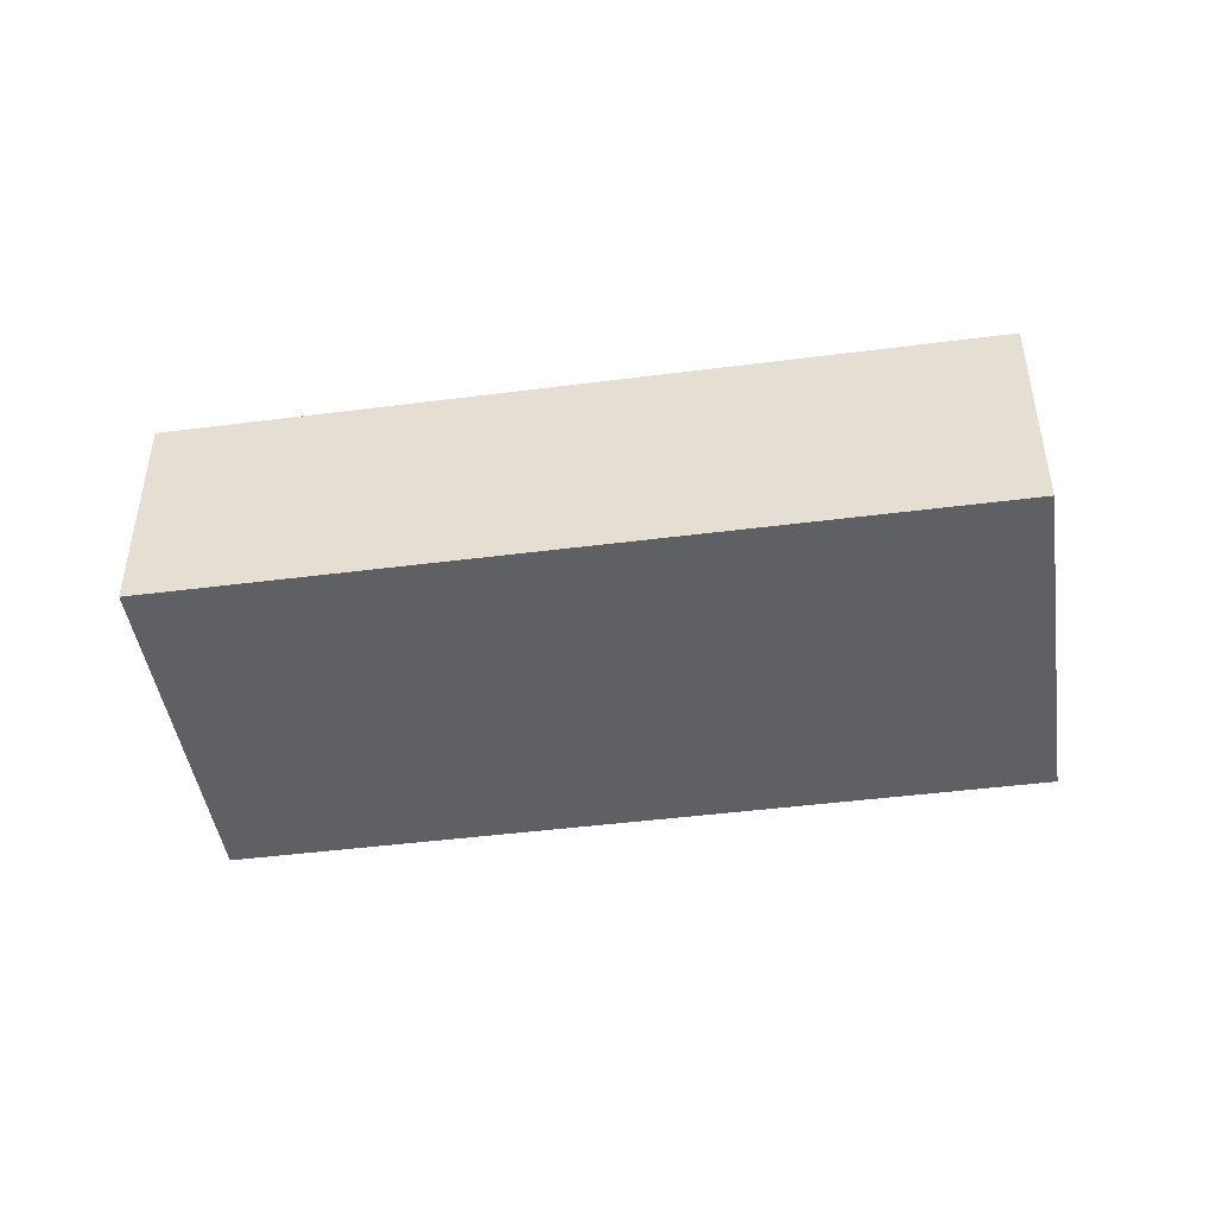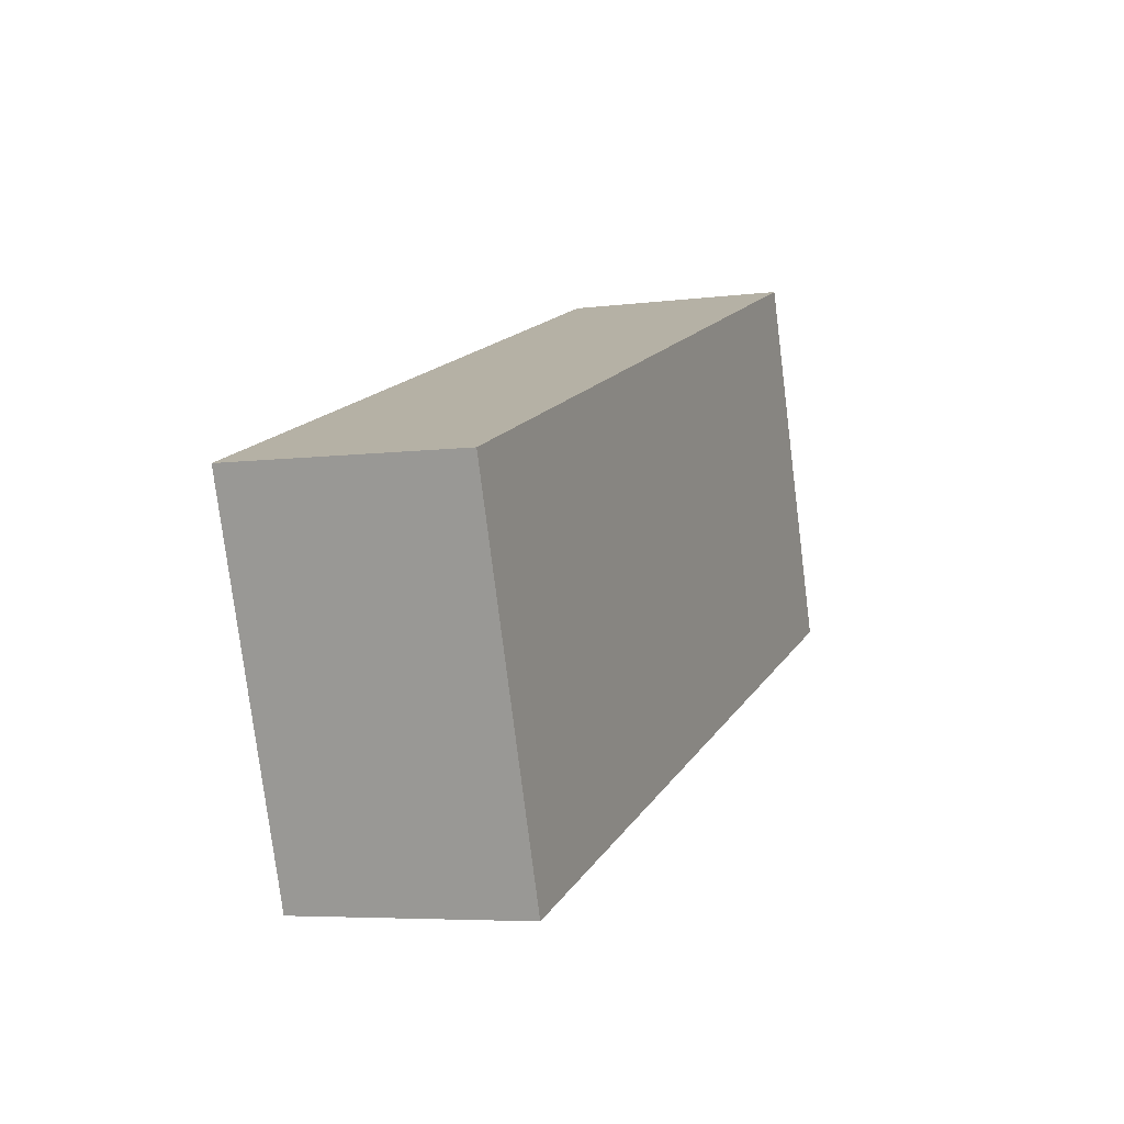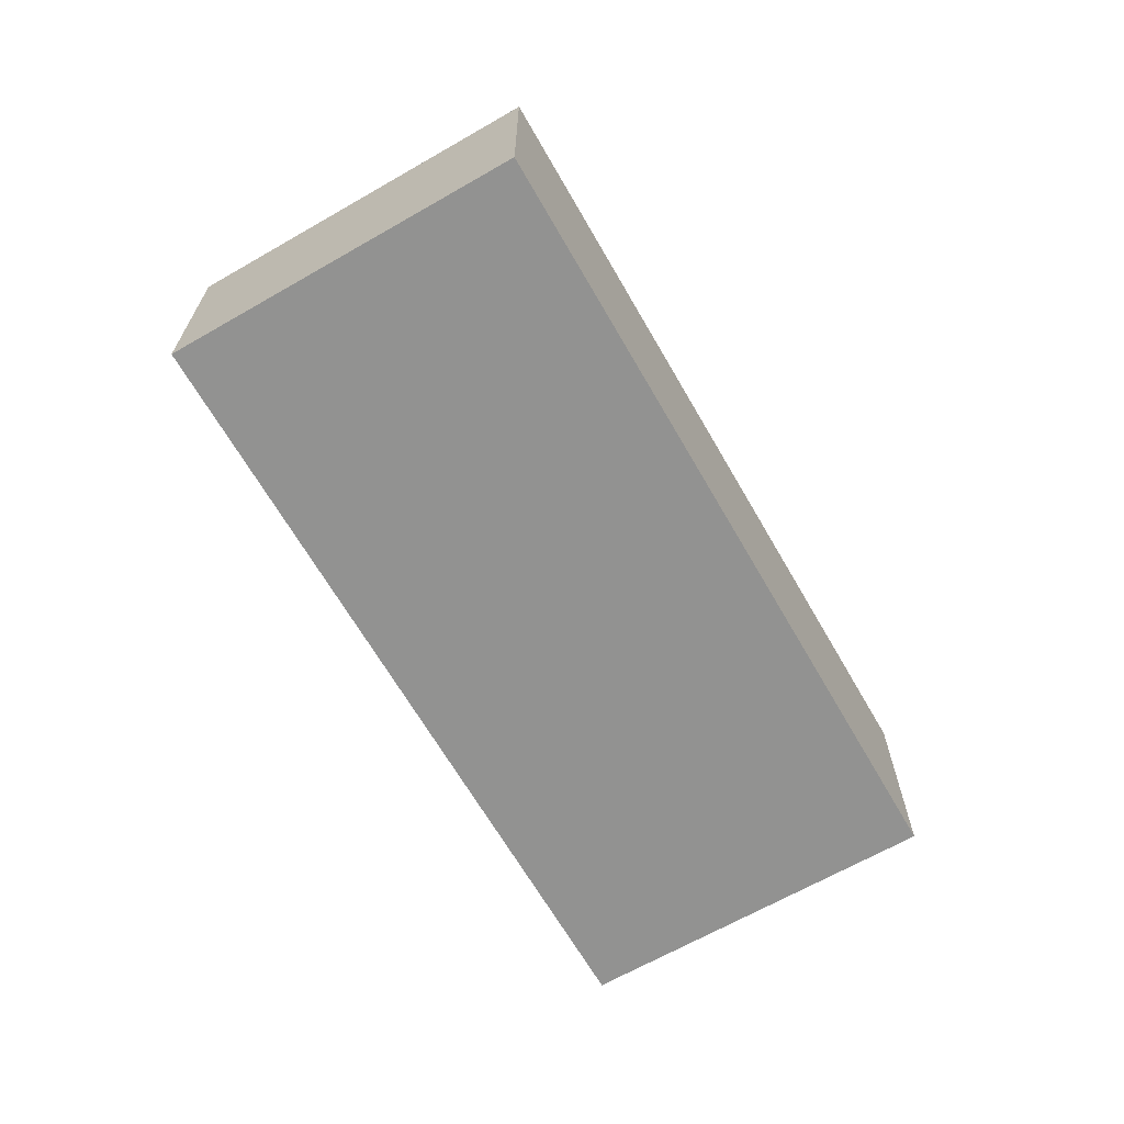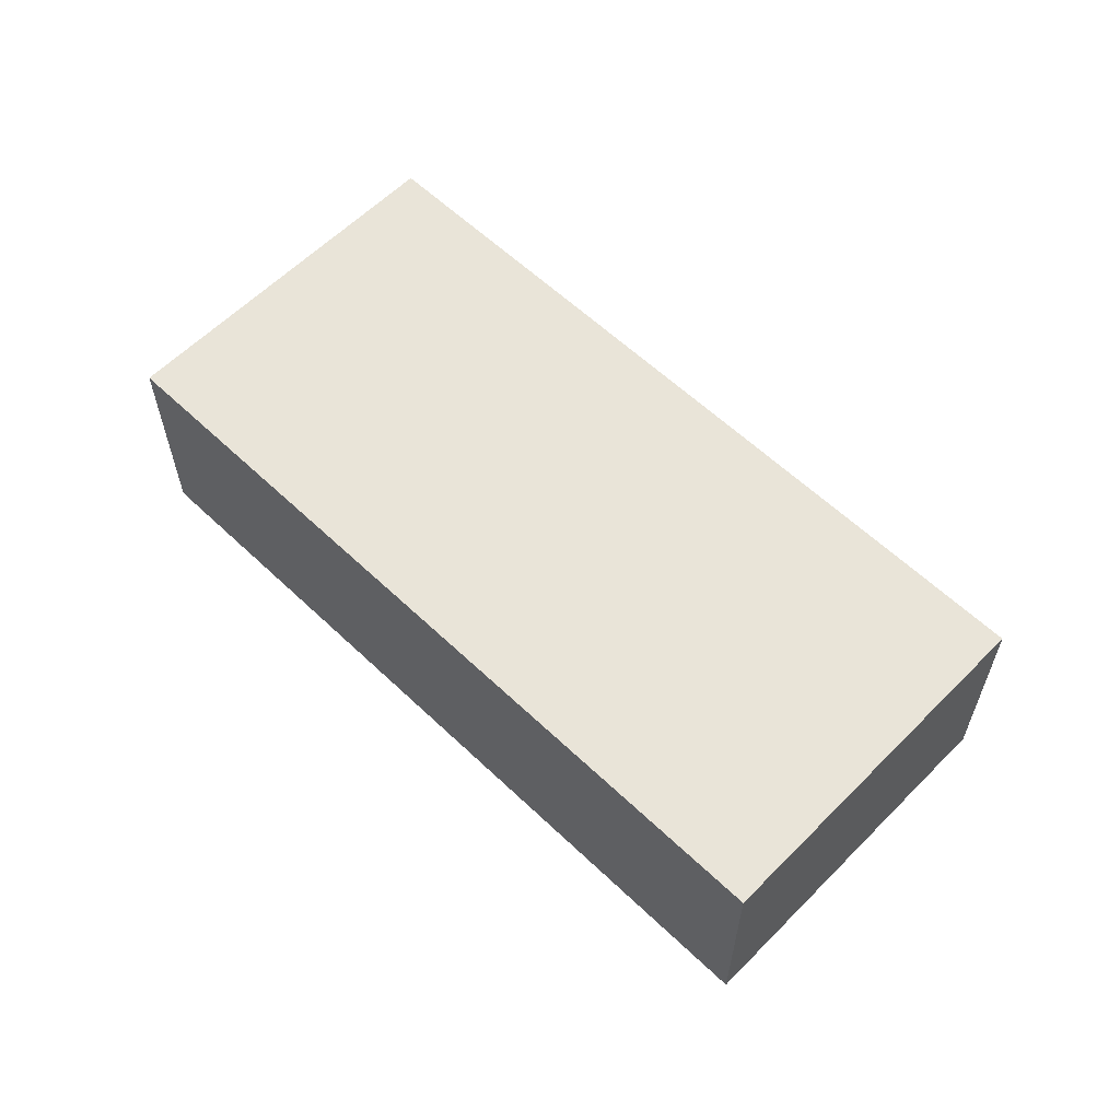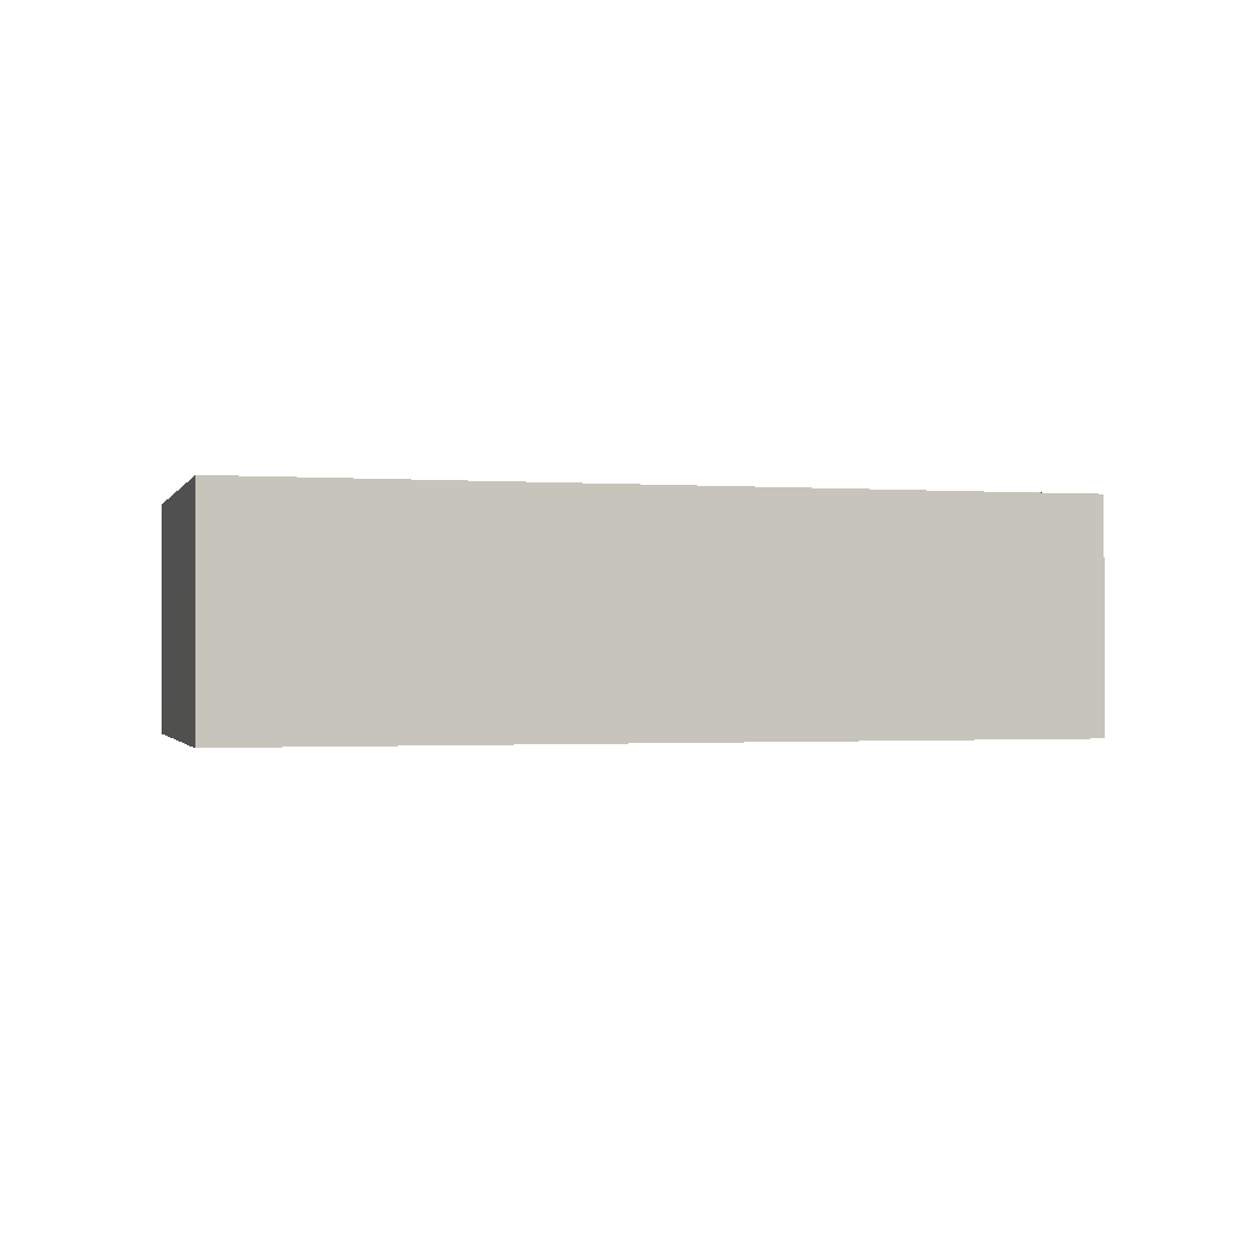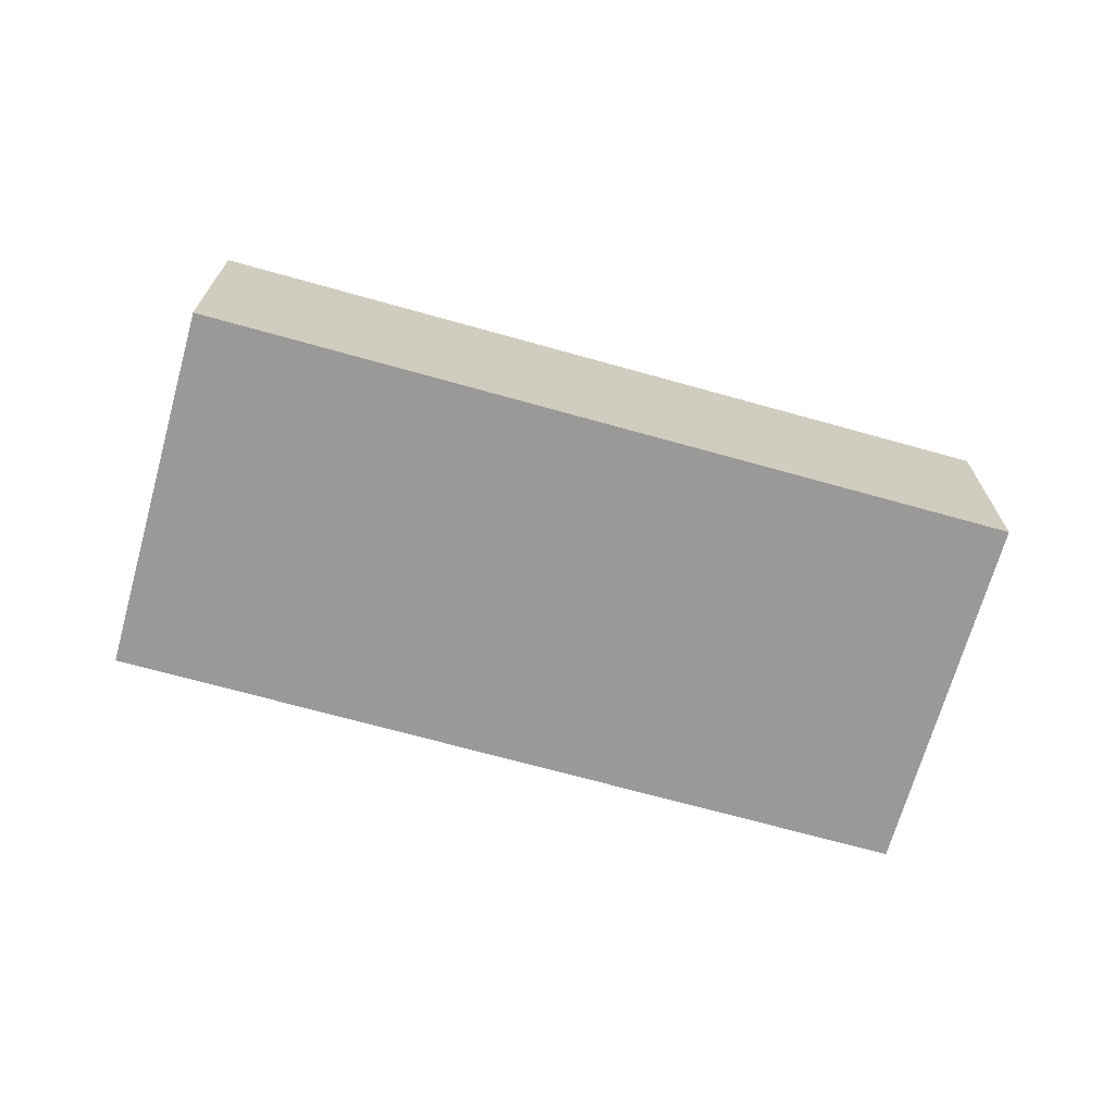
<metadata>
{"format":"obj","ext":"obj","renderer":"f3d","projection":"perspective","resolution":1024,"background":"white","views":[{"elev":-45.3,"azim":-152.1,"up":"+Y"},{"elev":-5.7,"azim":111.8,"up":"+Z"},{"elev":-66.2,"azim":-40.6,"up":"+Y"},{"elev":59.8,"azim":-116.3,"up":"+Y"},{"elev":-1.0,"azim":-176.0,"up":"+Y"},{"elev":-69.1,"azim":3.8,"up":"+Y"}]}
</metadata>
<code>
v  9.007 2.254 0.668
v  1.254 2.254 3.546
v  9.05 2.254 0.79
v  0.236 2.254 0.668
v  7.796 2.254 -2.756
v  0 2.254 1.38e-16
v  9.05 -4.837e-17 0.79
v  7.796 1.688e-16 -2.756
v  9.007 -4.09e-17 0.668
v  0 0 0
v  1.254 -2.171e-16 3.546
v  0.236 -4.09e-17 0.668
g defaultobject
f 1 2 3
f 2 1 4
f 4 1 5
f 4 5 6
f 7 1 3
f 1 7 5
f 5 7 8
f 8 7 9
f 8 6 5
f 6 8 10
f 10 4 6
f 4 10 2
f 2 10 11
f 11 10 12
f 11 3 2
f 3 11 7
f 9 10 8
f 10 9 7
f 10 7 11
f 10 11 12

</code>
